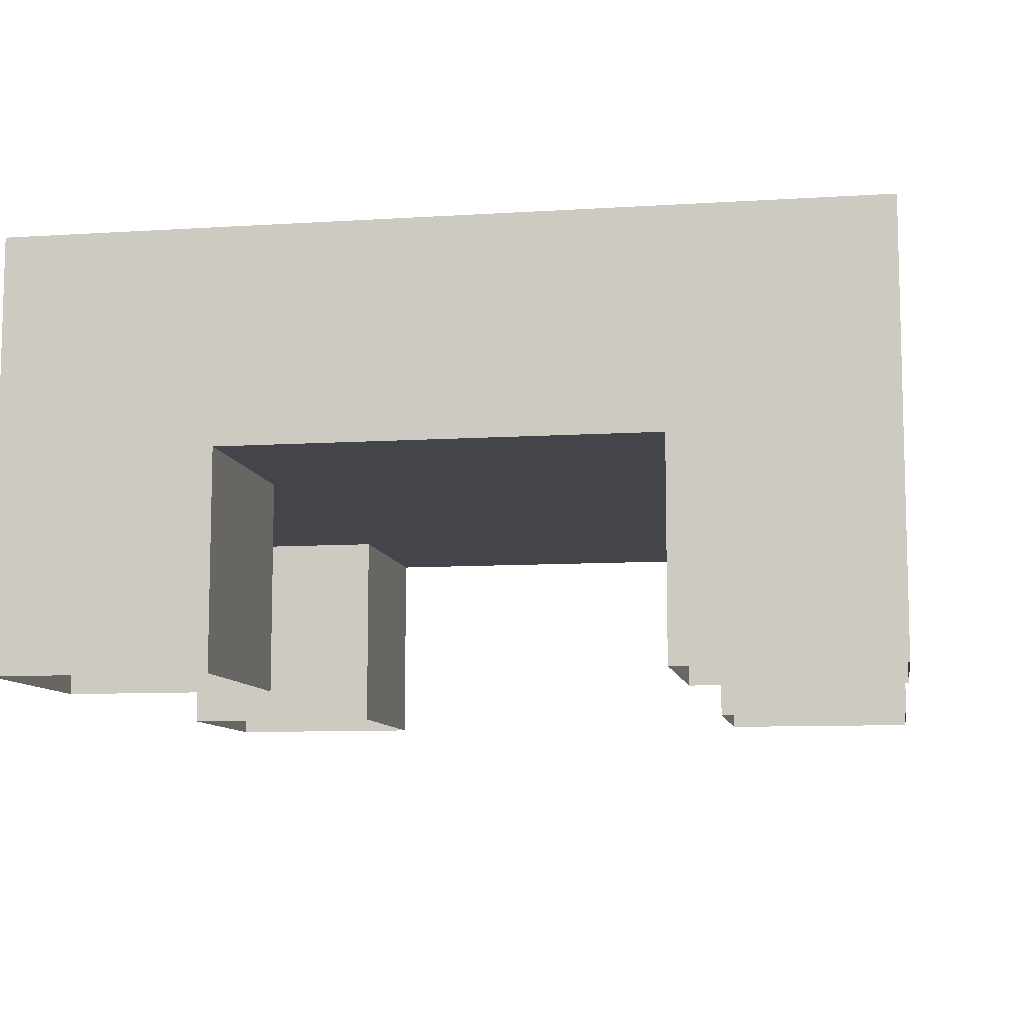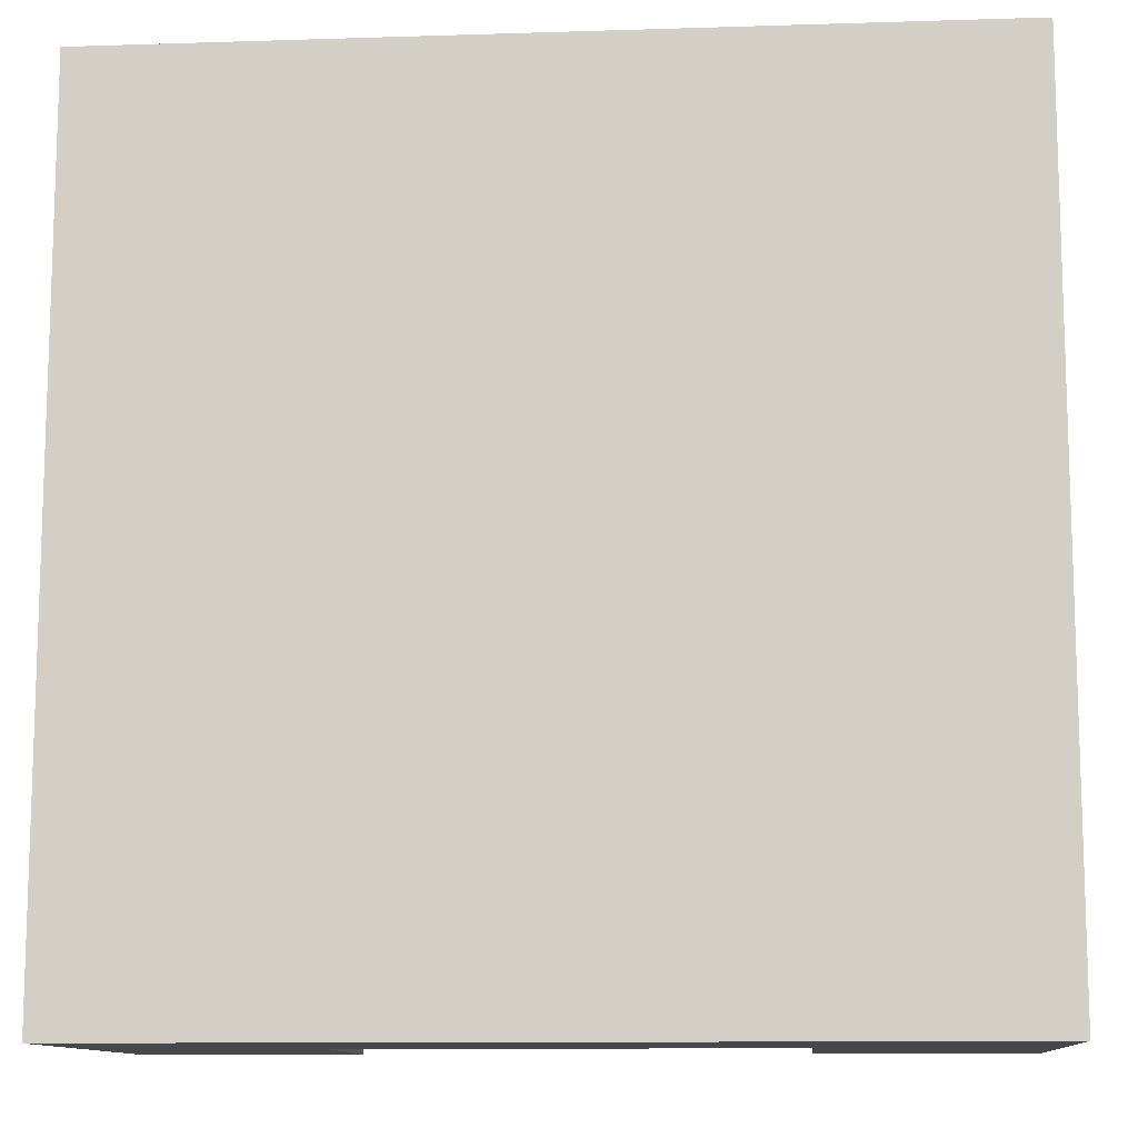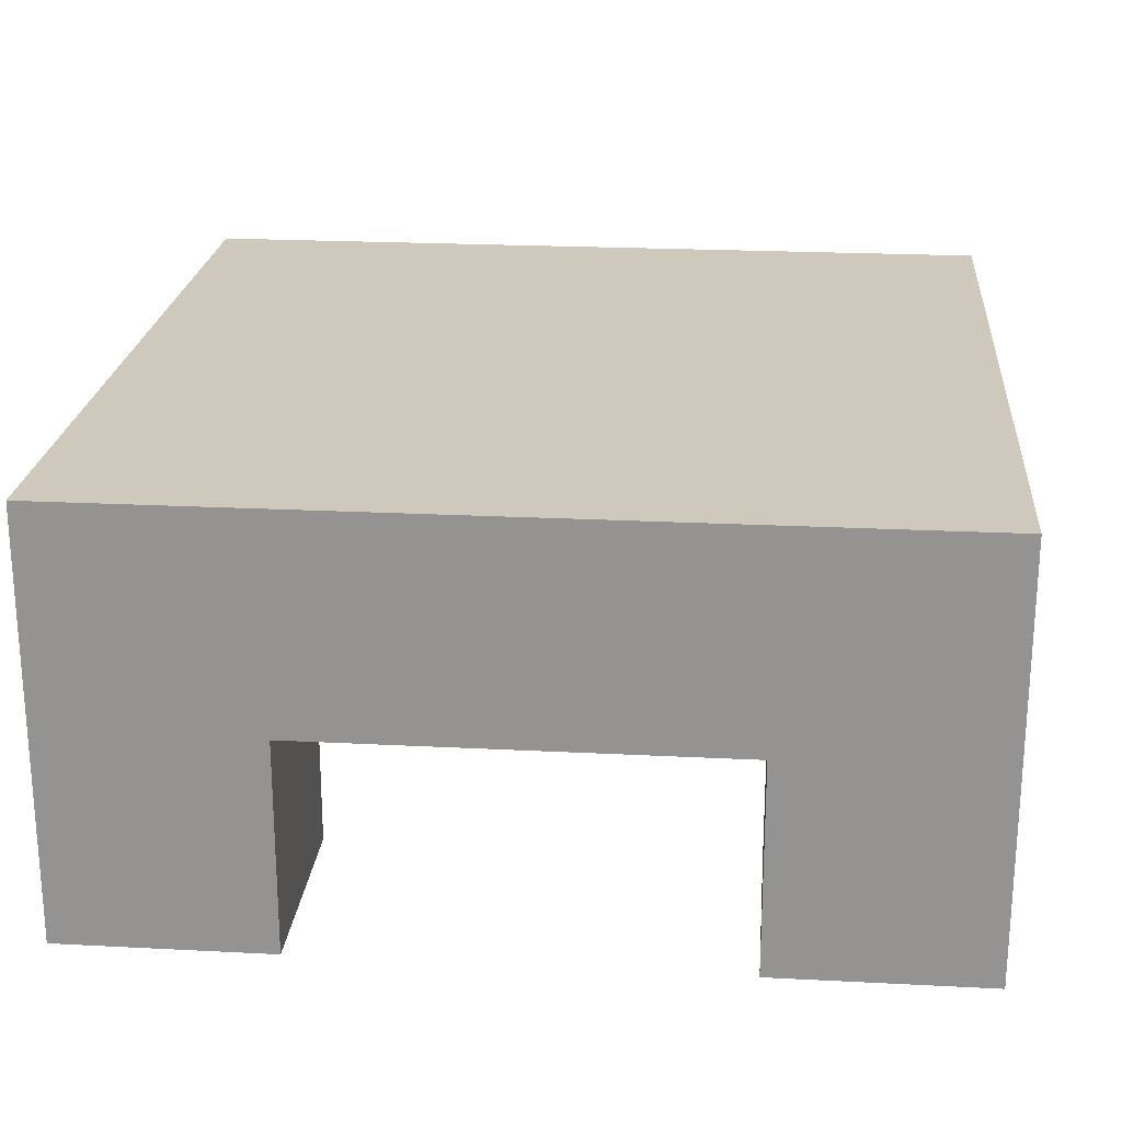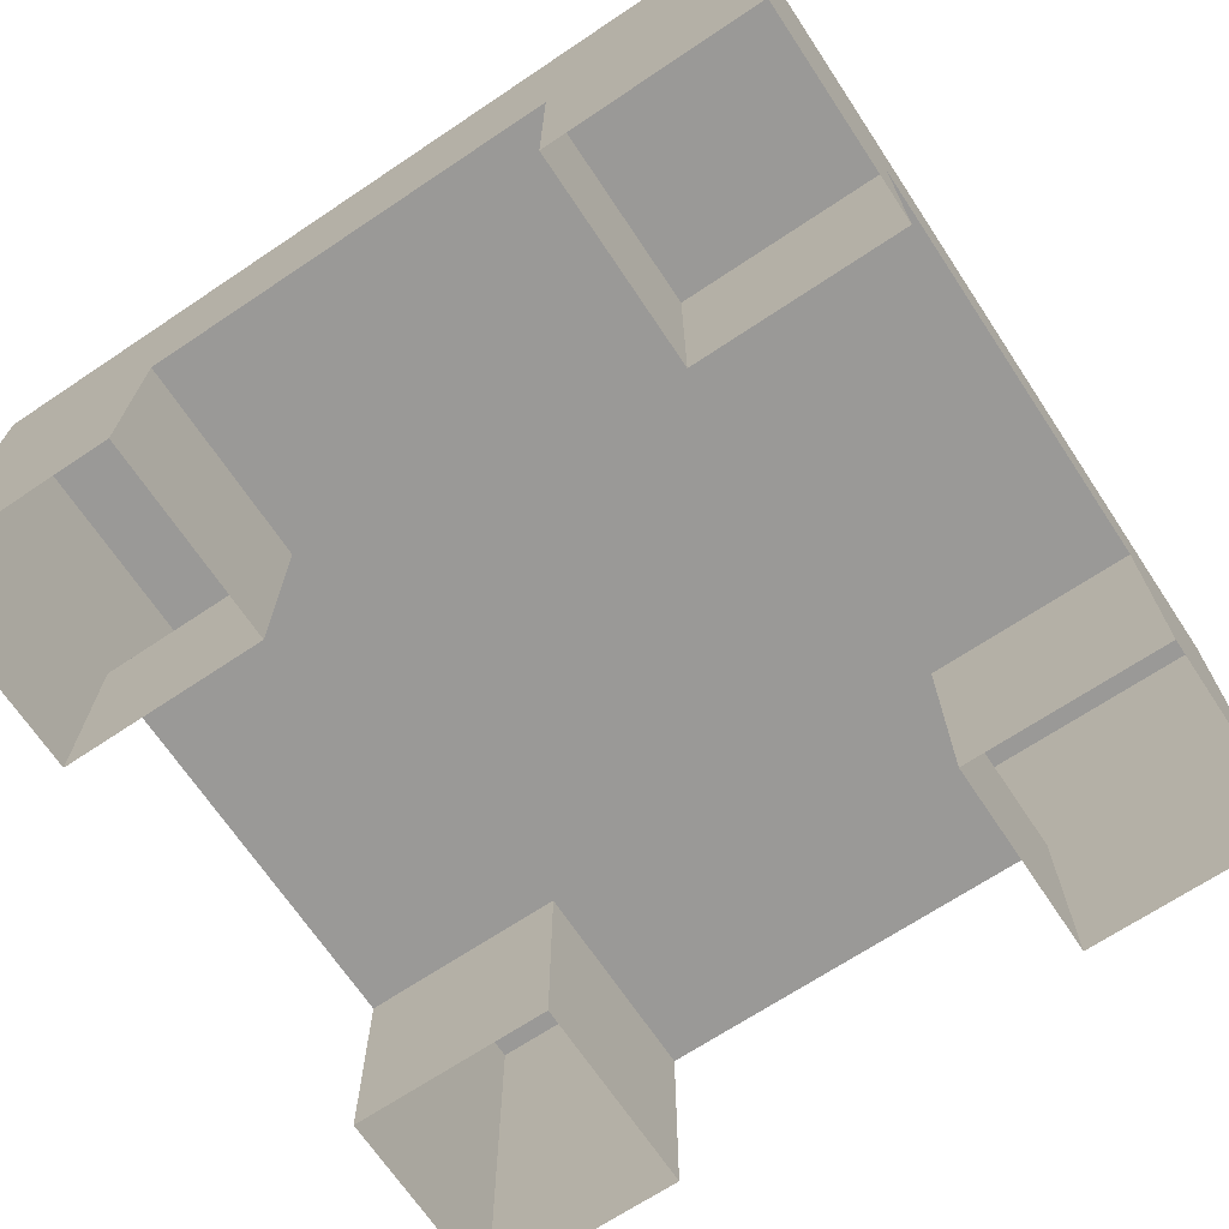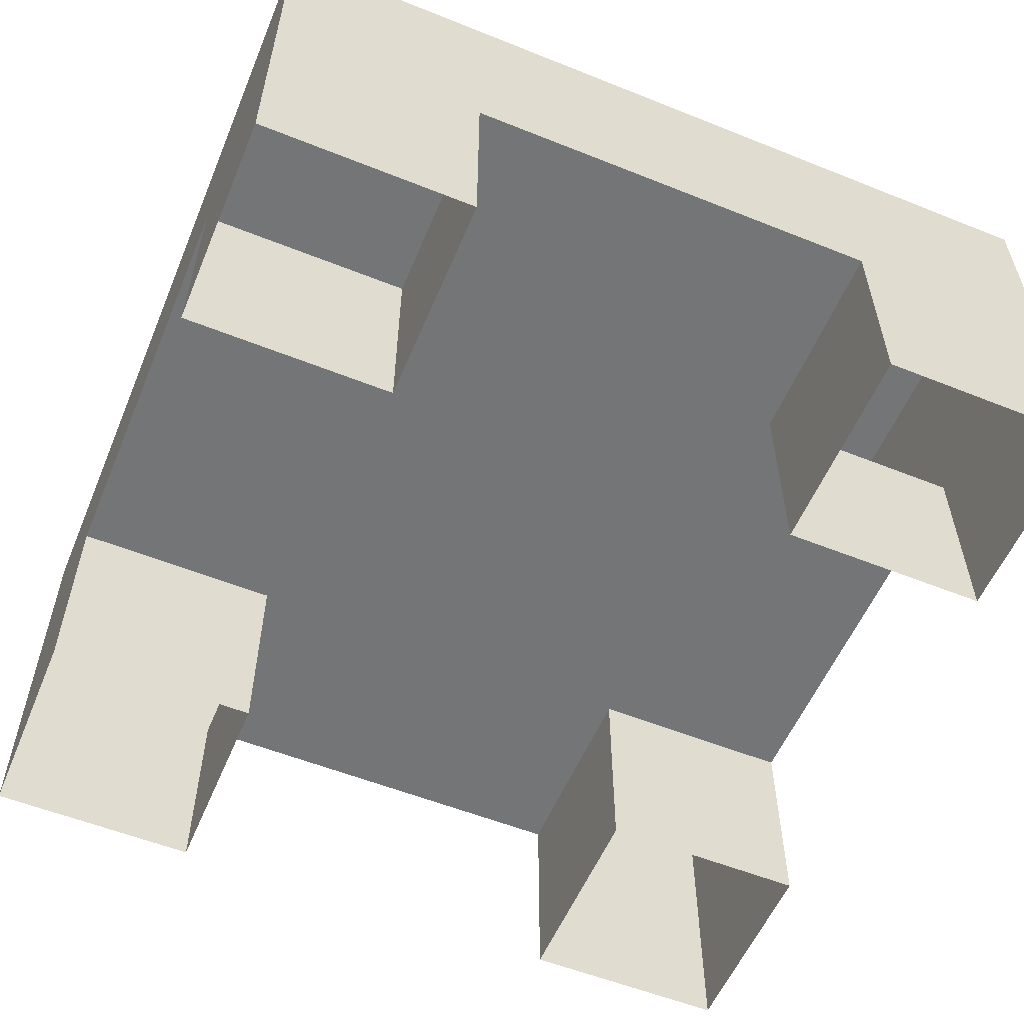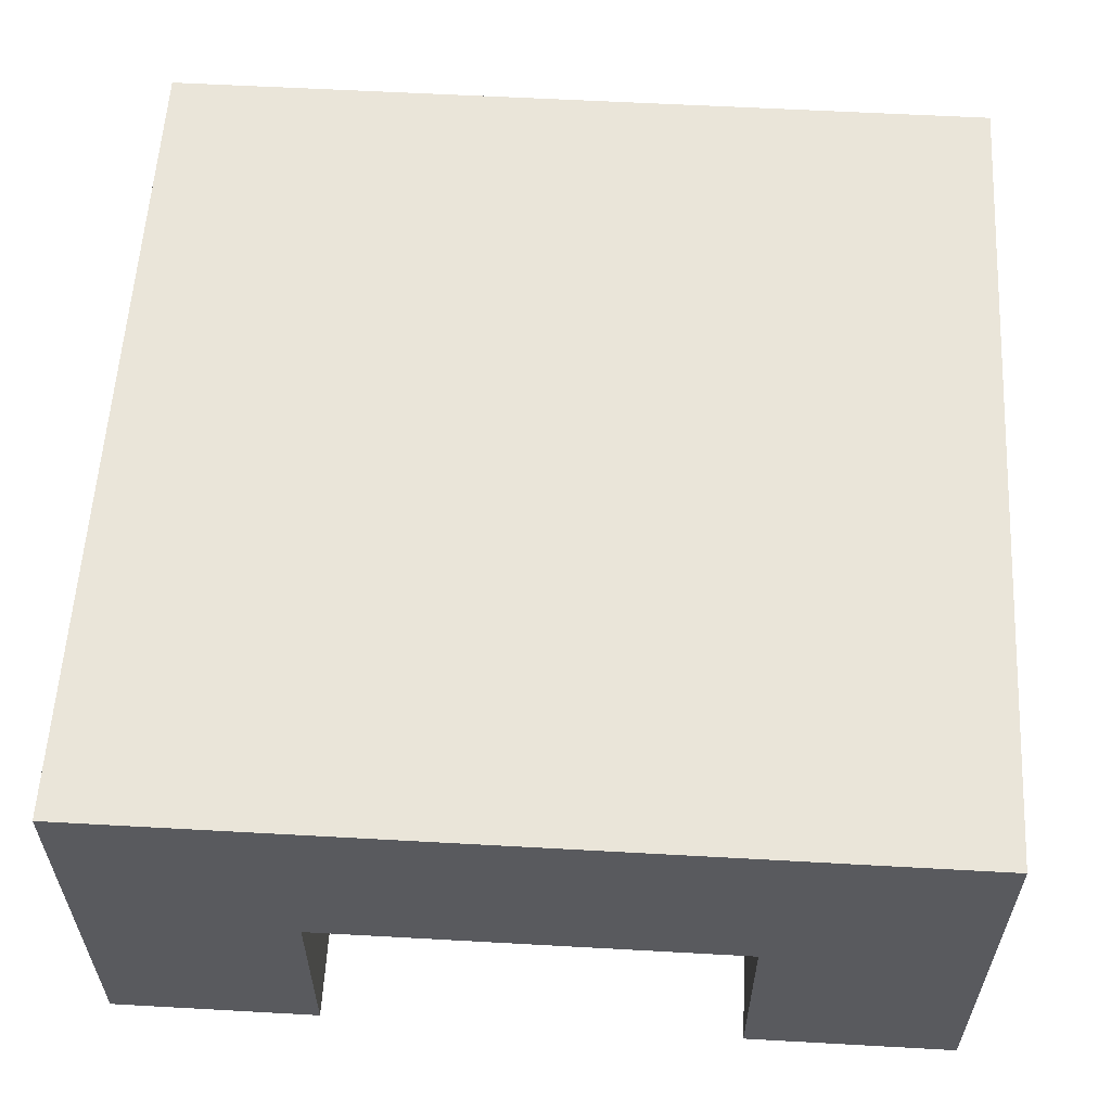
<metadata>
{"format":"obj","ext":"obj","renderer":"f3d","projection":"perspective","resolution":1024,"background":"white","views":[{"elev":-9.2,"azim":9.6,"up":"+Y"},{"elev":-11.3,"azim":-175.6,"up":"+Z"},{"elev":22.3,"azim":5.1,"up":"+Y"},{"elev":-69.0,"azim":-146.3,"up":"+Y"},{"elev":-56.4,"azim":67.3,"up":"+Y"},{"elev":58.2,"azim":-86.7,"up":"+Y"}]}
</metadata>
<code>
v  -0.5 0.75 0.25
v  -0.5 0.5 0.25
v  -0.5 0.5 0.5
v  -0.5 0.75 -0.25
v  -0.5 0.5 -0.5
v  -0.5 0.5 -0.25
v  -0.5 1 0.5
v  -0.5 1 -0.5
v  0.25 0.75 0.5
v  0.25 0.5 0.25
v  0.25 0.5 0.5
v  0.25 0.75 0.25
v  0.25 0.75 -0.25
v  0.25 0.5 -0.5
v  0.25 0.5 -0.25
v  0.25 0.75 -0.5
v  -0.25 0.5 0.5
v  -0.25 0.5 0.25
v  -0.25 0.75 0.5
v  -0.25 0.75 0.25
v  -0.25 0.5 -0.25
v  -0.25 0.5 -0.5
v  -0.25 0.75 -0.25
v  -0.25 0.75 -0.5
v  0.5 0.5 0.5
v  0.5 0.5 0.25
v  0.5 0.75 0.25
v  0.5 0.5 -0.25
v  0.5 0.5 -0.5
v  0.5 0.75 -0.25
v  0.5 1 0.5
v  0.5 1 -0.5
g WorkshopFarmersBench_Building
f 1 2 3
f 4 5 6
f 7 1 3
f 7 4 1
f 8 5 4
f 8 4 7
f 9 10 11
f 12 10 9
f 13 14 15
f 16 14 13
f 17 18 19
f 19 18 20
f 21 22 23
f 23 22 24
f 25 26 27
f 28 29 30
f 25 27 31
f 27 30 31
f 30 29 32
f 31 30 32
f 17 7 3
f 19 7 17
f 9 7 19
f 25 9 11
f 31 7 9
f 31 9 25
f 21 4 6
f 23 4 21
f 28 13 15
f 30 13 28
f 2 1 18
f 18 1 20
f 10 12 26
f 26 12 27
f 5 8 22
f 22 8 24
f 24 8 16
f 14 16 29
f 16 8 32
f 29 16 32
f 20 9 19
f 12 9 20
f 4 27 12
f 4 20 1
f 4 12 20
f 23 27 4
f 13 27 23
f 30 27 13
f 24 13 23
f 16 13 24
f 7 31 8
f 8 31 32

</code>
